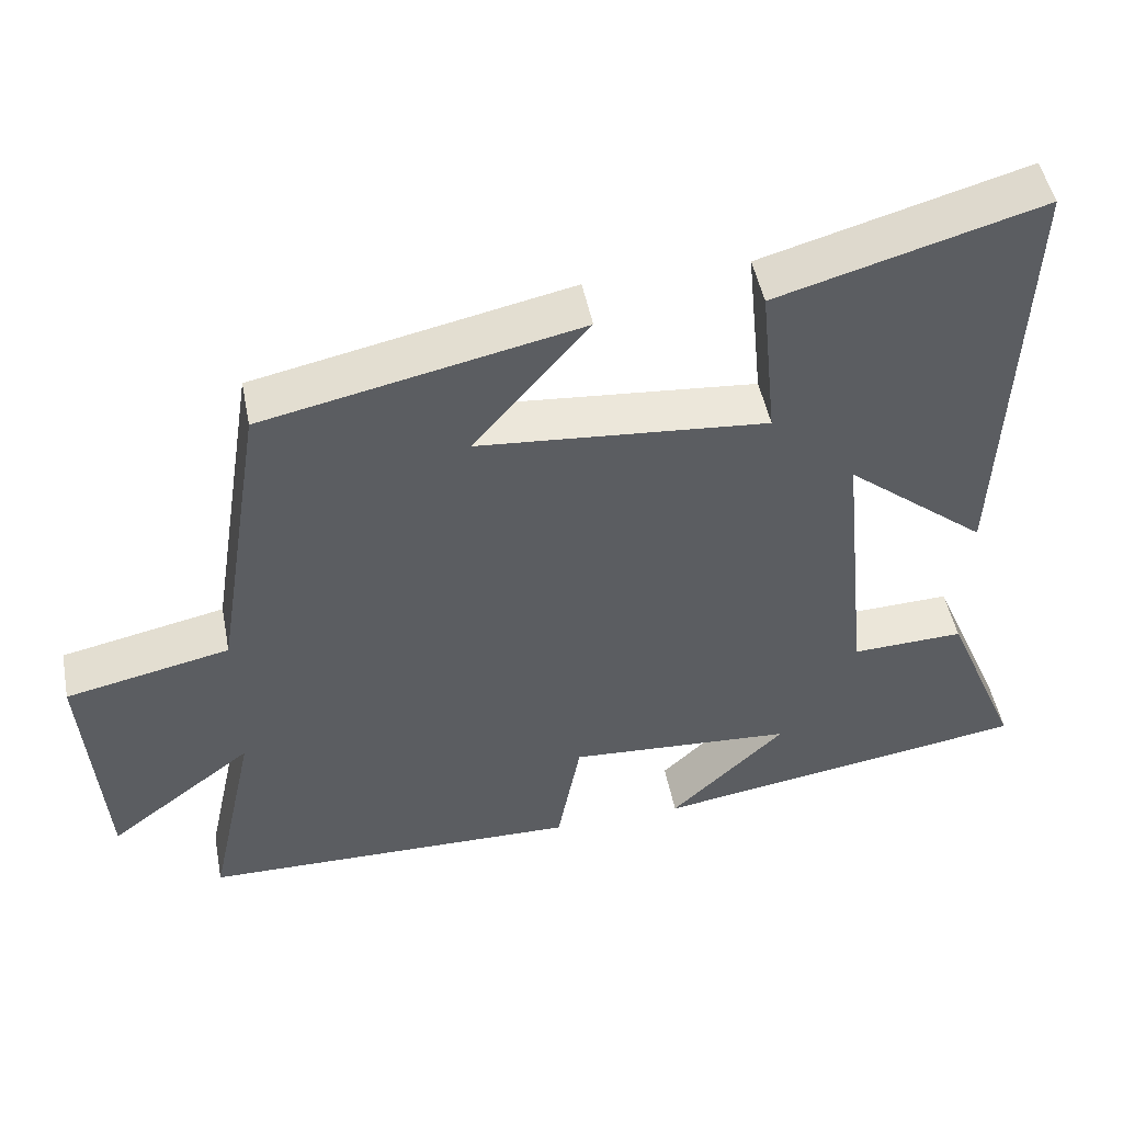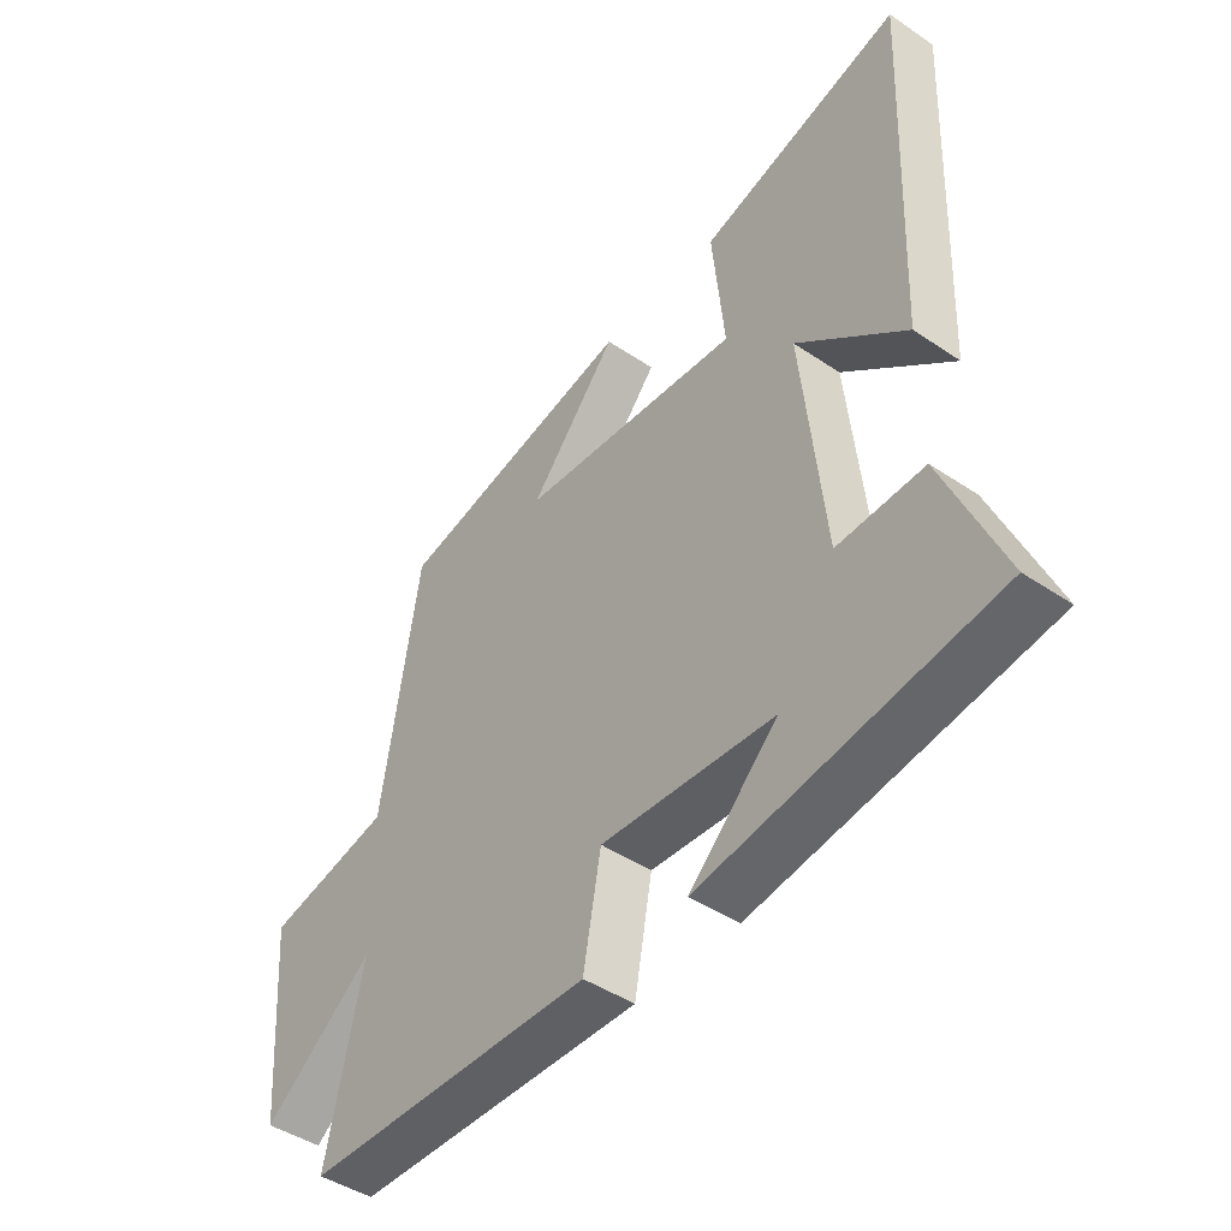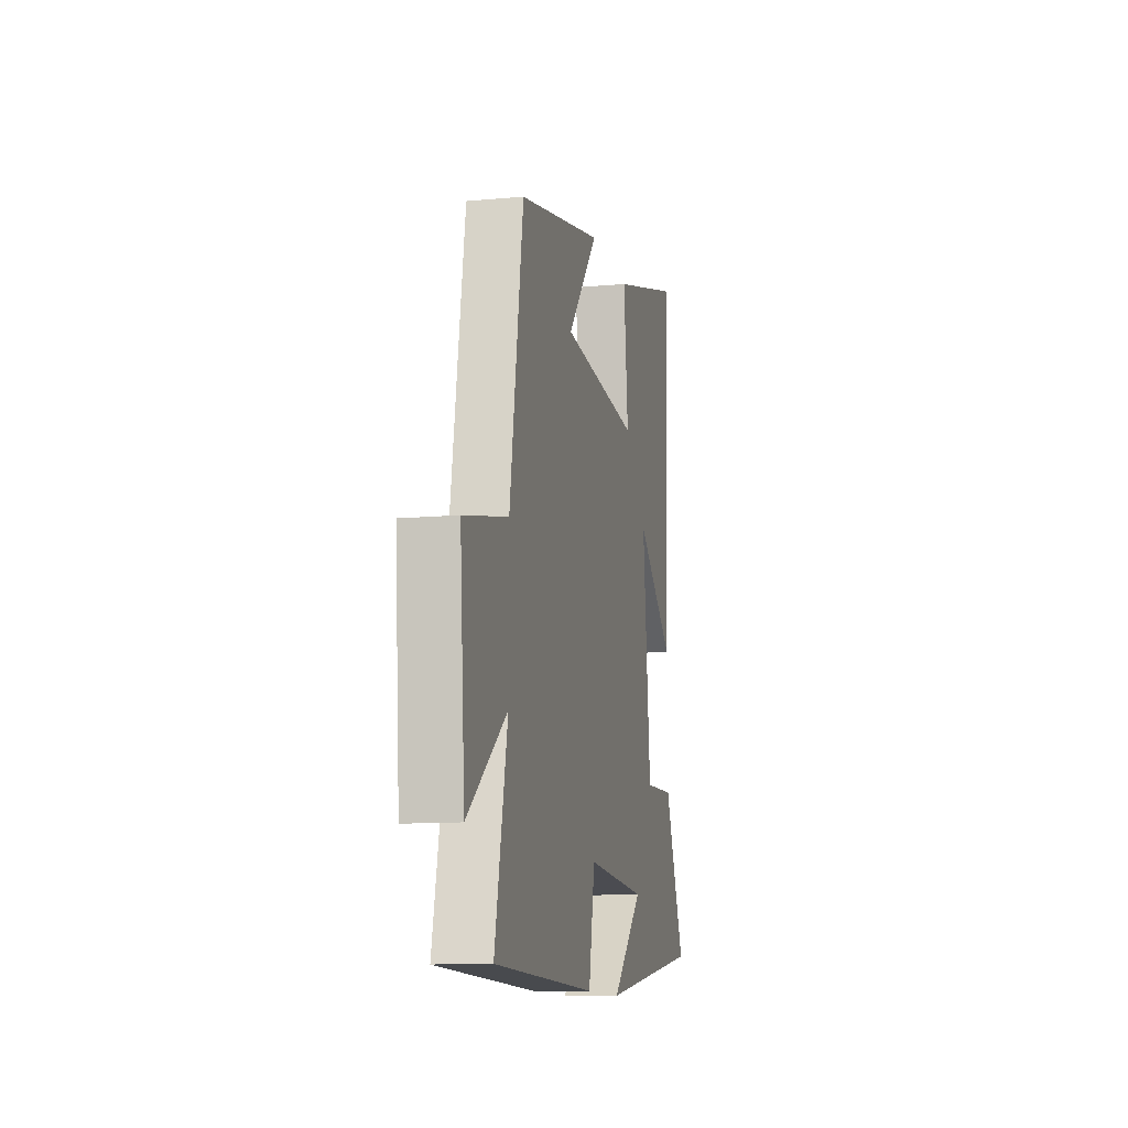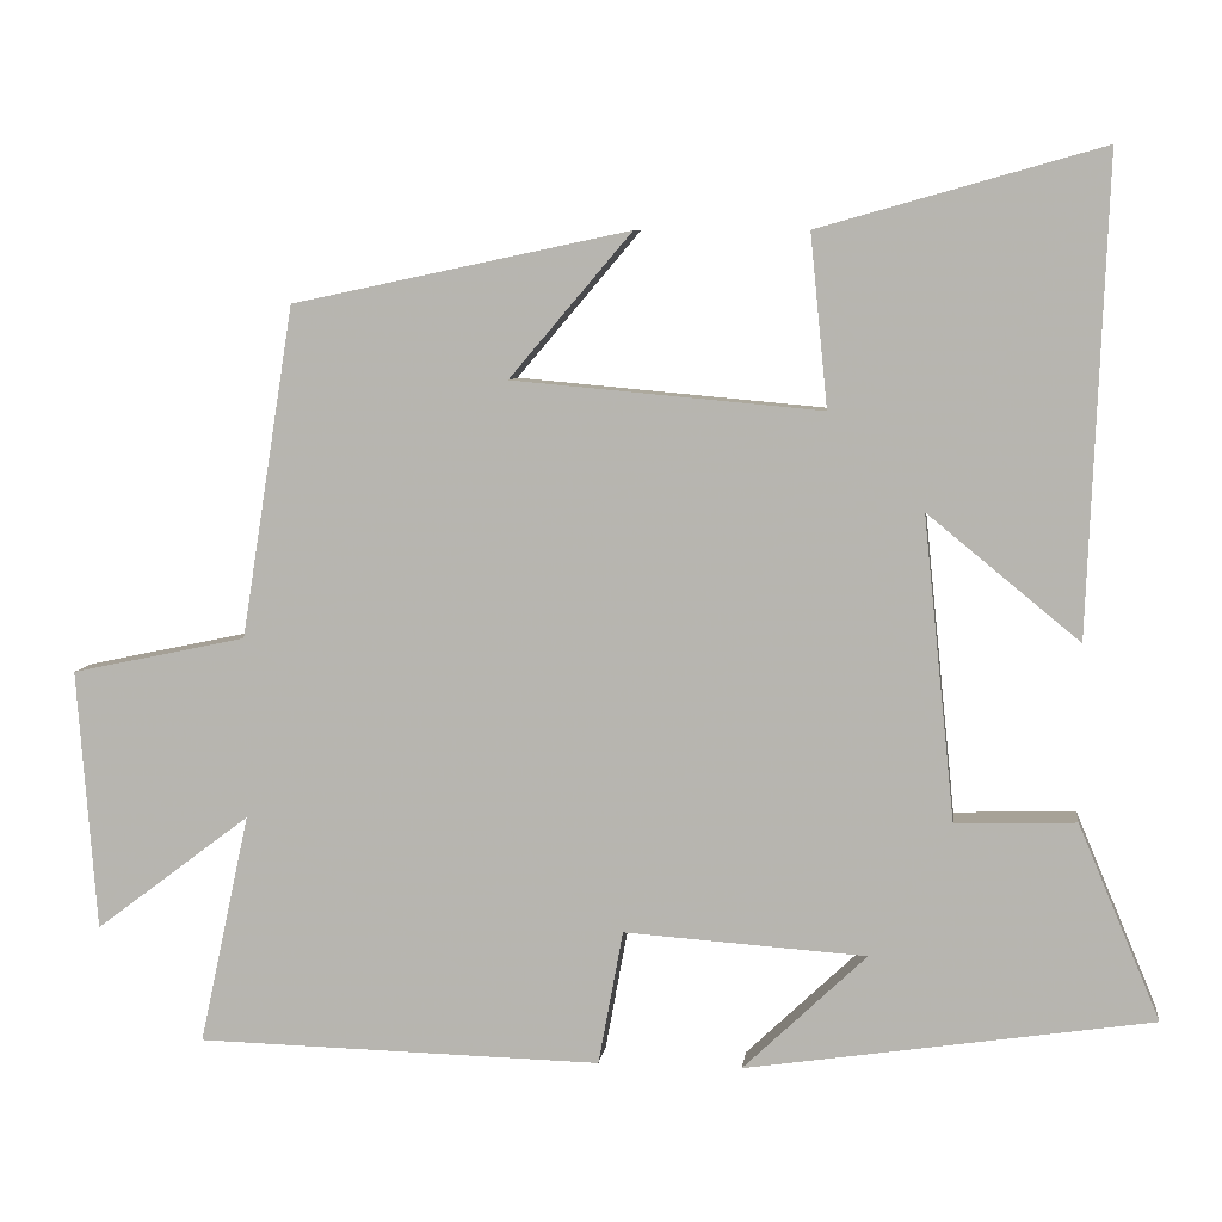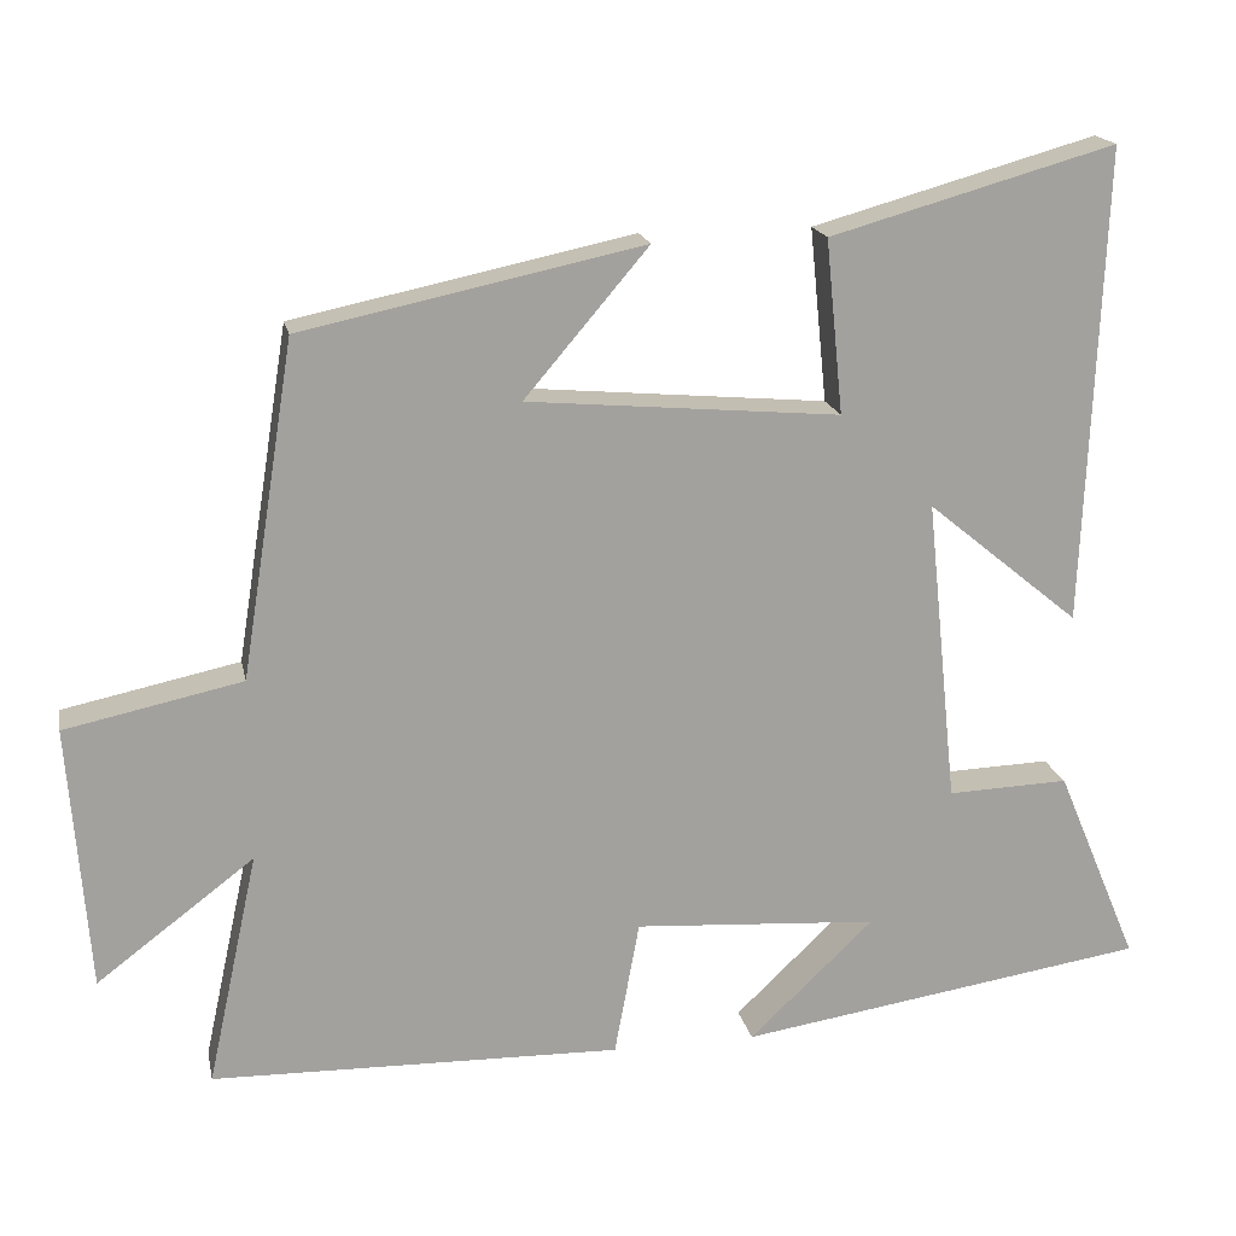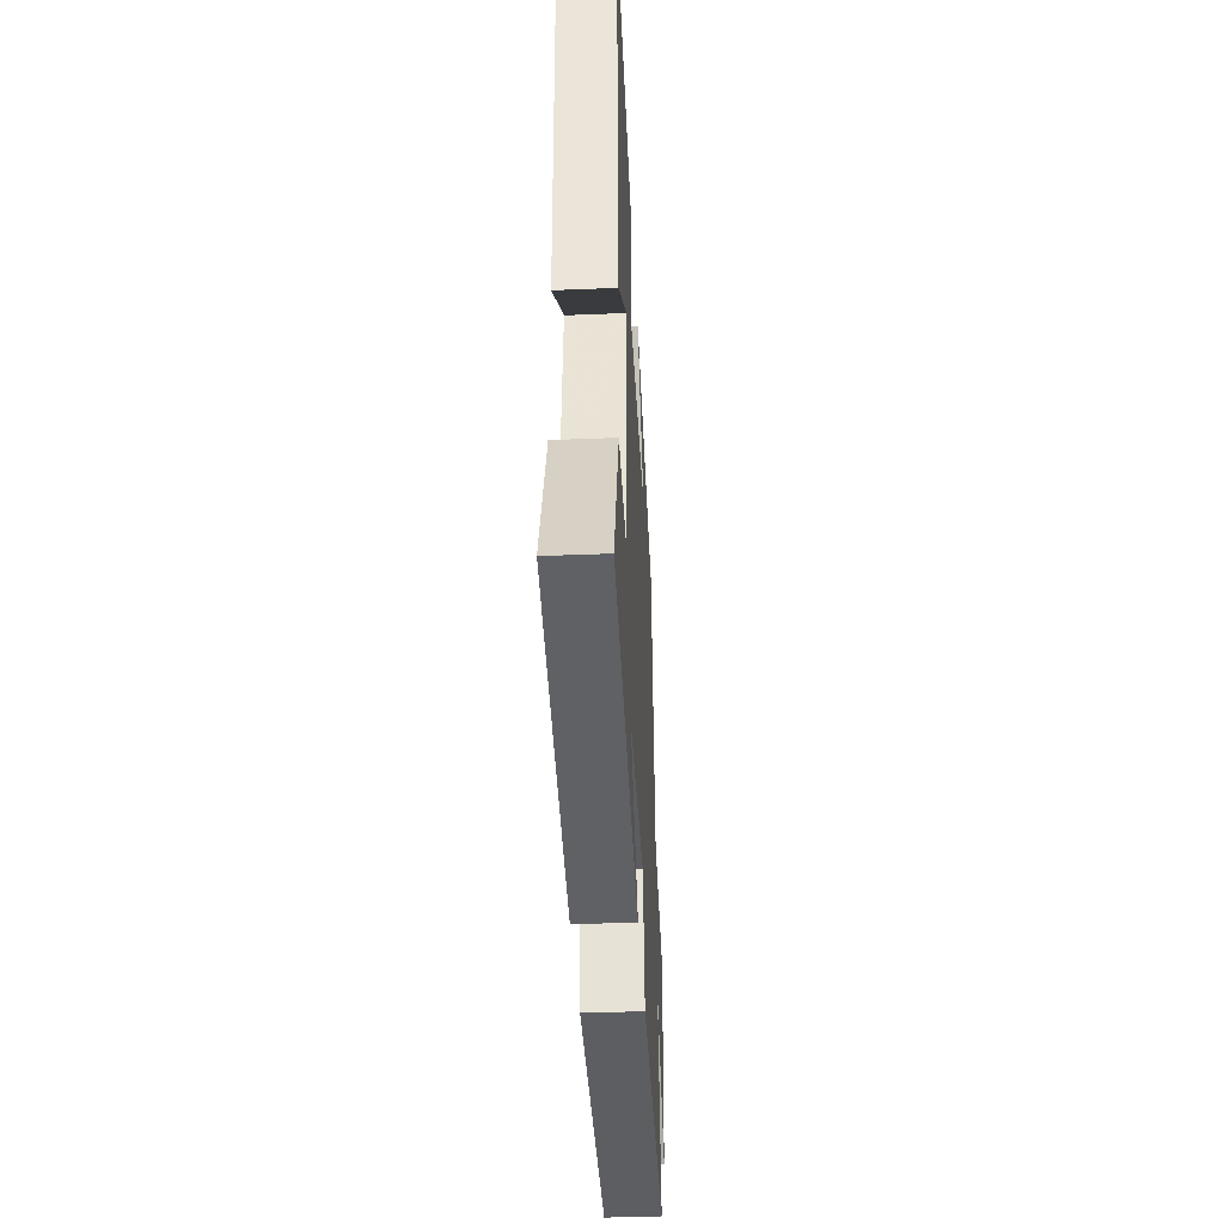
<metadata>
{"format":"obj","ext":"obj","renderer":"f3d","projection":"perspective","resolution":1024,"background":"white","views":[{"elev":48.9,"azim":168.9,"up":"+Z"},{"elev":-44.6,"azim":-128.2,"up":"+Z"},{"elev":-11.6,"azim":102.5,"up":"+Z"},{"elev":7.1,"azim":-172.7,"up":"+Z"},{"elev":17.9,"azim":168.4,"up":"+Z"},{"elev":-39.5,"azim":-87.1,"up":"+Z"}]}
</metadata>
<code>
v -0.523 0.07 0.596
v -0.18 0.07 0.5
v -0.201 0.07 0.291
v 0.175 0.07 0.325
v 0.026 0.07 0.5
v 0.436 0.07 0.414
v 0.5 0.07 0.012
v 0.713 0.07 -0.033
v 0.689 0.07 -0.351
v 0.5 0.07 -0.208
v 0.561 0.07 -0.489
v 0.068 0.07 -0.5
v 0.038 0.07 -0.337
v -0.256 0.07 -0.357
v -0.106 0.07 -0.5
v -0.599 0.07 -0.425
v -0.5 0.07 -0.189
v -0.354 0.07 -0.194
v -0.316 0.07 0.174
v -0.5 0.07 0.023
v -0.523 0 0.596
v -0.18 0 0.5
v -0.201 0 0.291
v 0.175 0 0.325
v 0.026 0 0.5
v 0.436 0 0.414
v 0.5 0 0.012
v 0.713 0 -0.033
v 0.689 0 -0.351
v 0.5 0 -0.208
v 0.561 0 -0.489
v 0.068 0 -0.5
v 0.038 0 -0.337
v -0.256 0 -0.357
v -0.106 0 -0.5
v -0.599 0 -0.425
v -0.5 0 -0.189
v -0.354 0 -0.194
v -0.316 0 0.174
v -0.5 0 0.023
f 19 20 1 2
f 18 19 2 3
f 16 17 18
f 14 15 16
f 14 16 18
f 13 14 18 3
f 10 11 12 13
f 7 8 9 10
f 4 5 6 7
f 7 10 13
f 3 4 7 13
f 22 21 40 39
f 23 22 39 38
f 38 37 36
f 36 35 34
f 38 36 34
f 23 38 34 33
f 33 32 31 30
f 30 29 28 27
f 27 26 25 24
f 33 30 27
f 33 27 24 23
f 1 21 22 2
f 2 22 23 3
f 3 23 24 4
f 4 24 25 5
f 5 25 26 6
f 6 26 27 7
f 7 27 28 8
f 8 28 29 9
f 9 29 30 10
f 10 30 31 11
f 11 31 32 12
f 12 32 33 13
f 13 33 34 14
f 14 34 35 15
f 15 35 36 16
f 16 36 37 17
f 17 37 38 18
f 18 38 39 19
f 19 39 40 20
f 20 40 21 1

</code>
